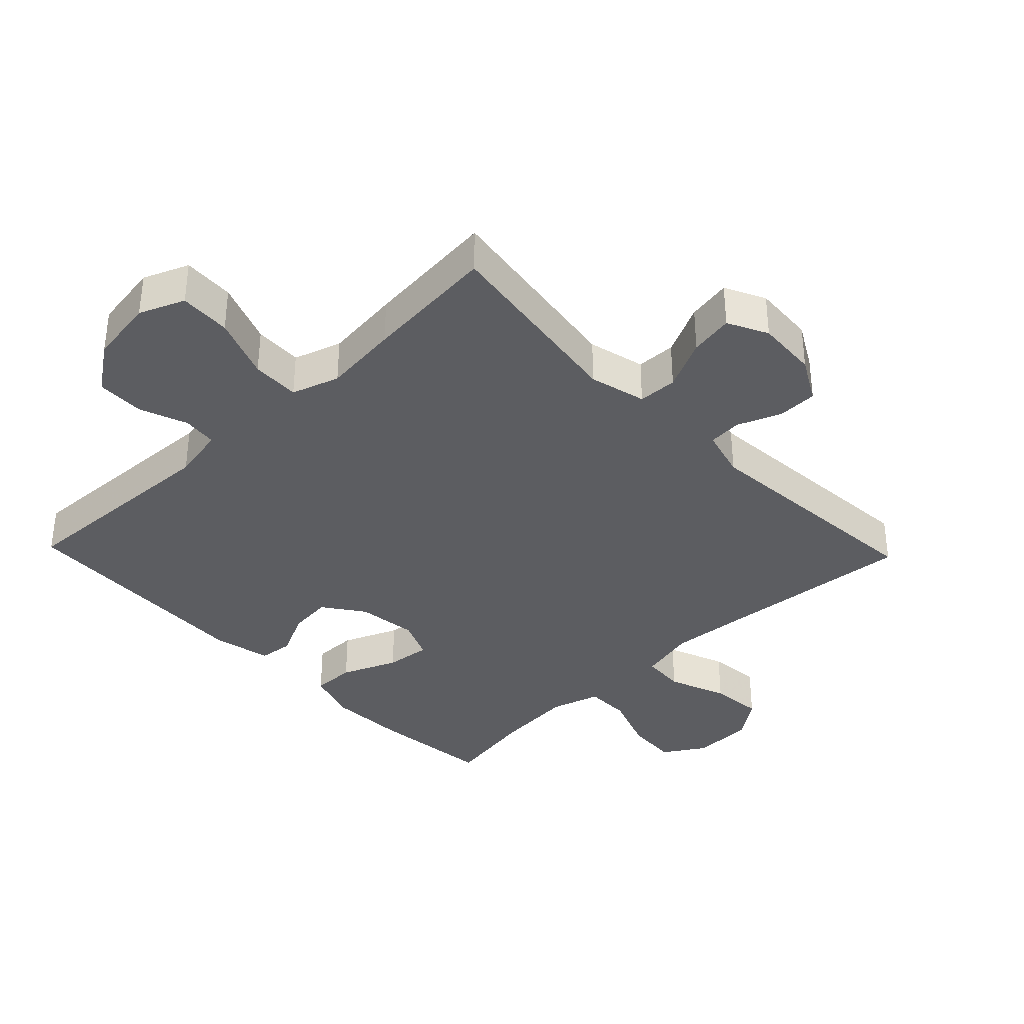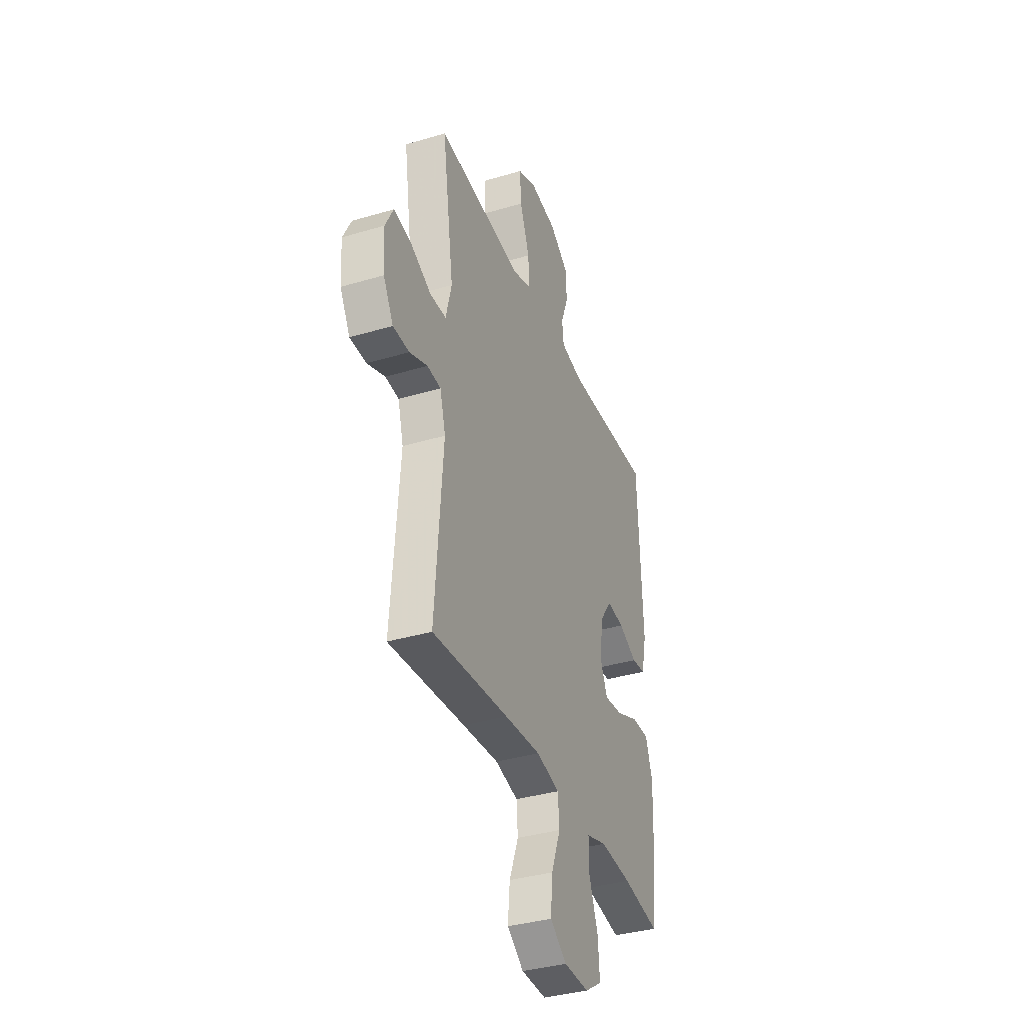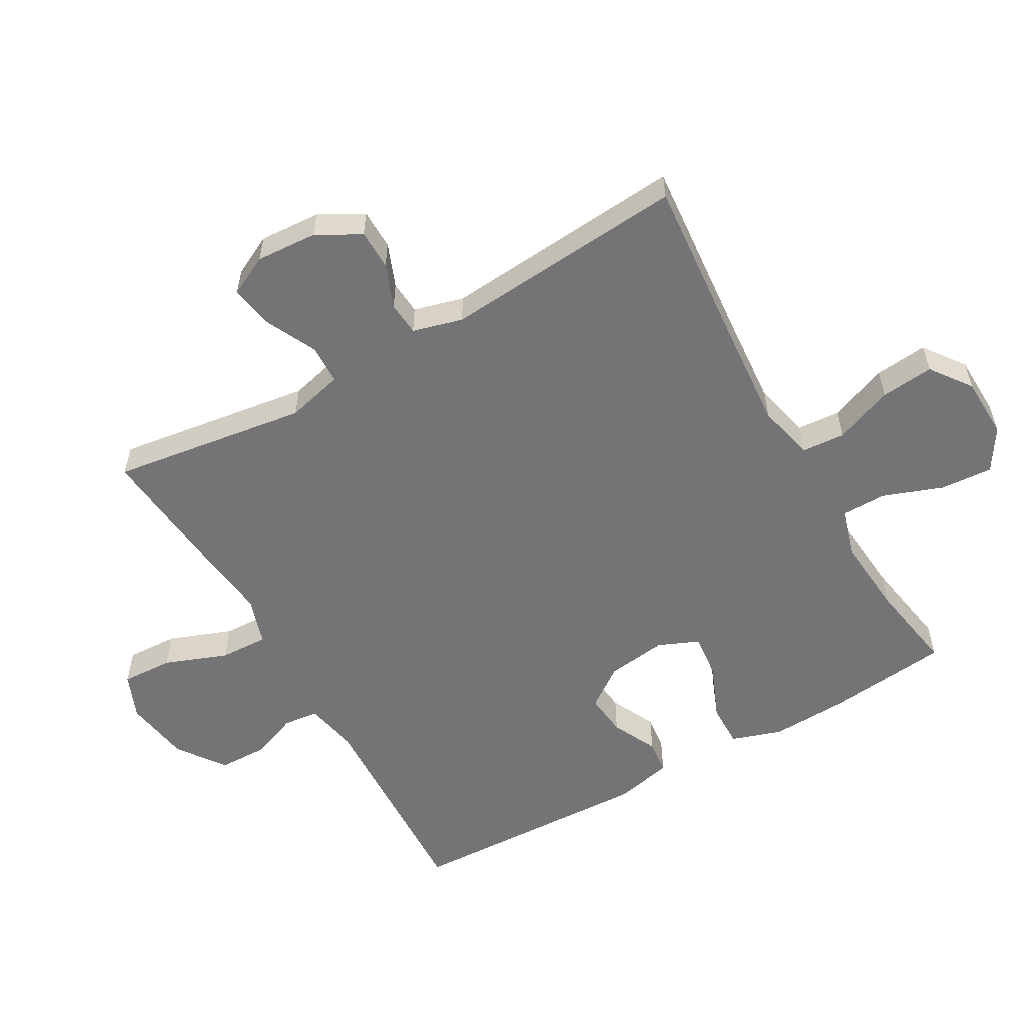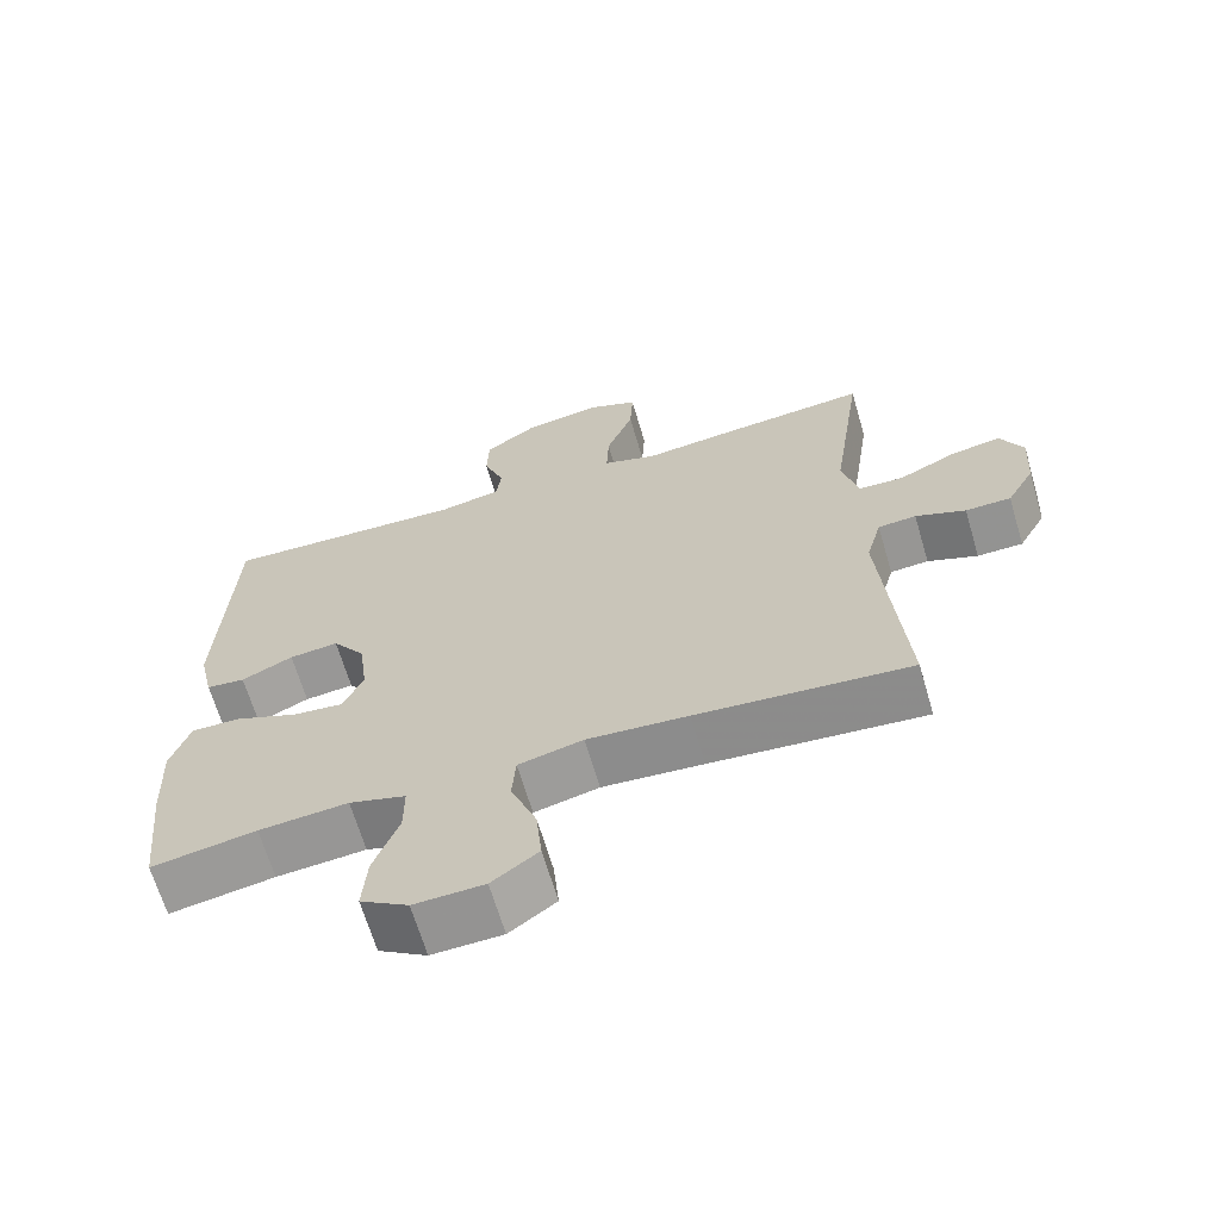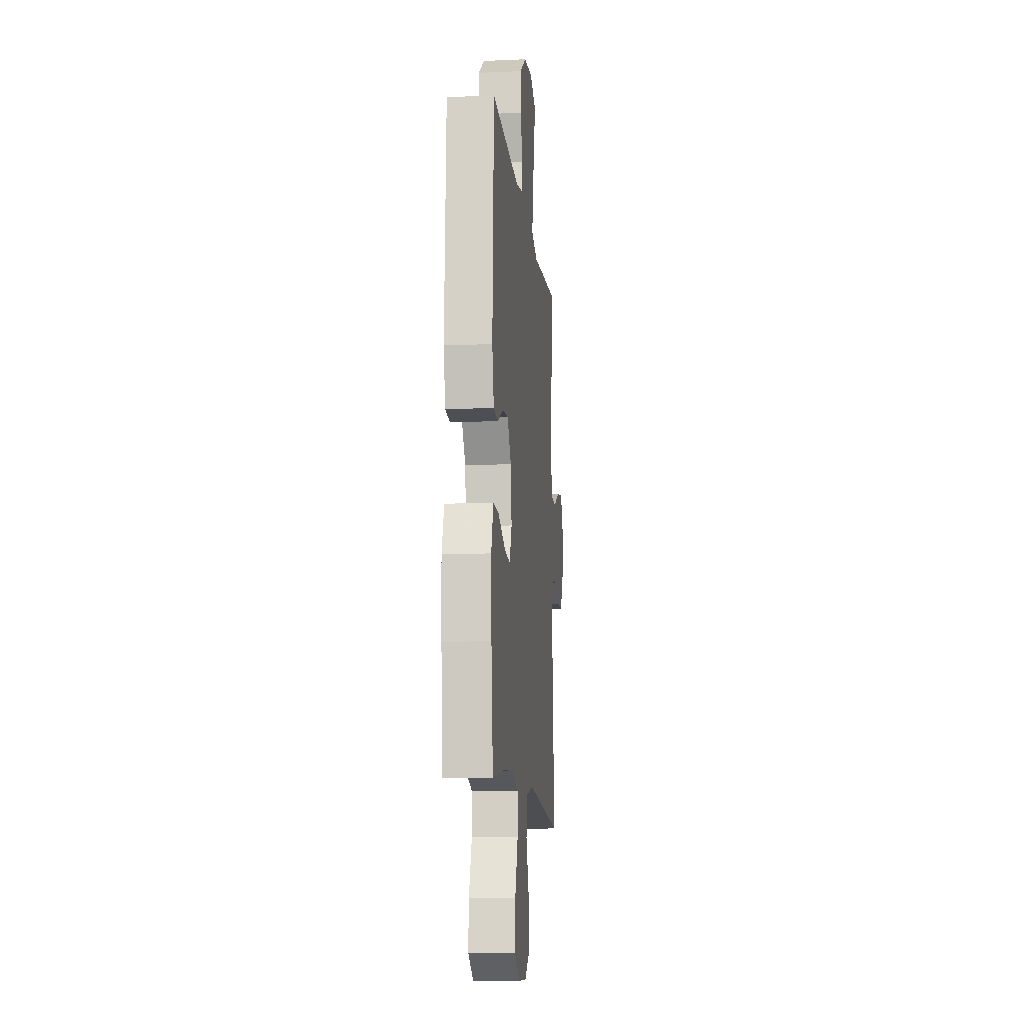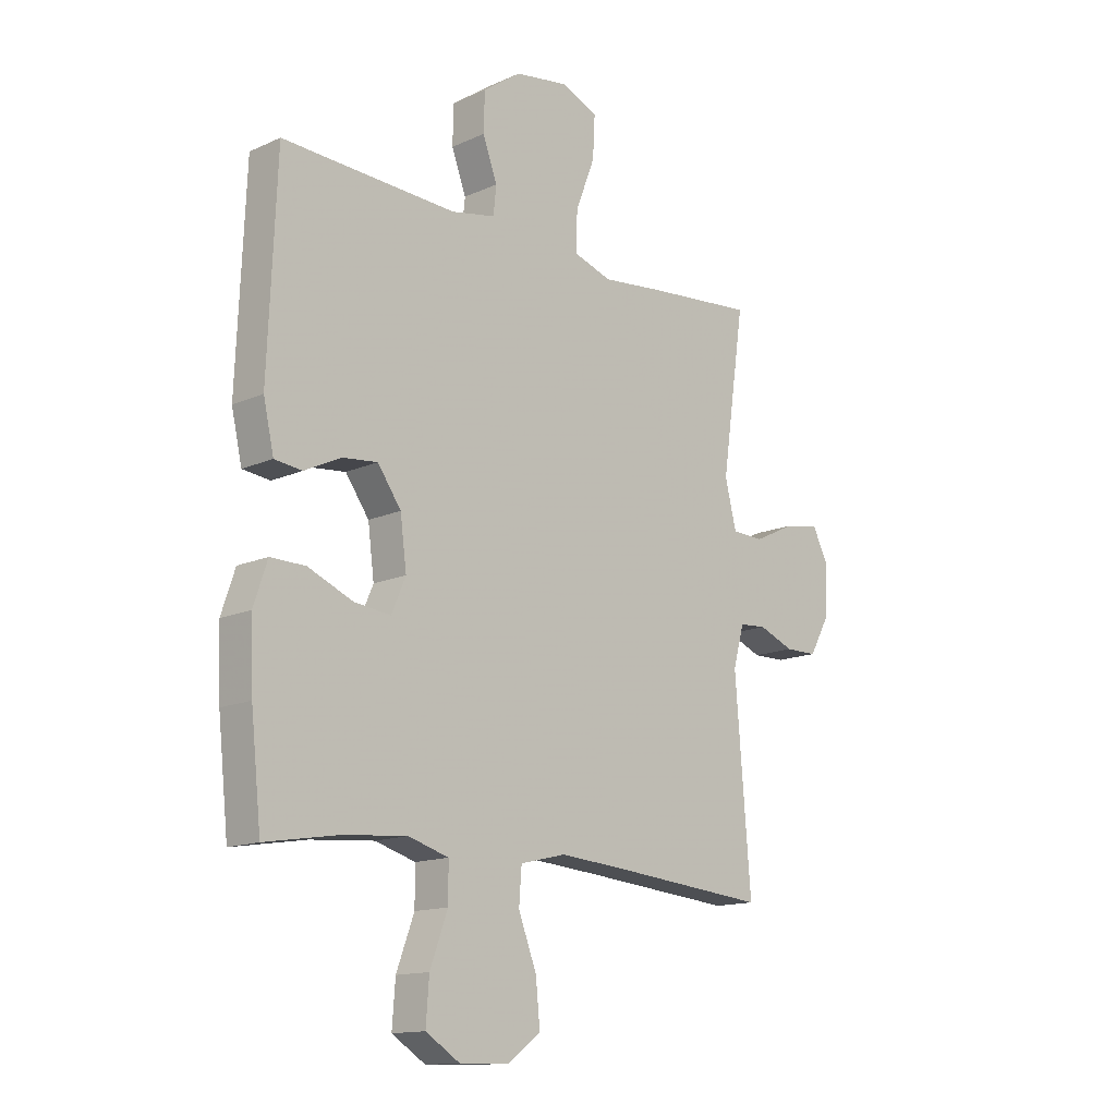
<metadata>
{"format":"obj","ext":"obj","renderer":"f3d","projection":"perspective","resolution":1024,"background":"white","views":[{"elev":-36.3,"azim":43.8,"up":"+Y"},{"elev":-36.6,"azim":111.1,"up":"+Z"},{"elev":-56.3,"azim":119.8,"up":"+Y"},{"elev":-66.2,"azim":16.4,"up":"+Z"},{"elev":-11.9,"azim":-84.1,"up":"+Z"},{"elev":-14.2,"azim":-45.5,"up":"+Z"}]}
</metadata>
<code>
v 0.5 0.07 -0.5
v 0.21 0.07 -0.474
v 0.073 0.07 -0.463
v -0.015 0.07 -0.484
v -0.02 0.07 -0.551
v 0.015 0.07 -0.642
v 0.023 0.07 -0.724
v -0.04 0.07 -0.77
v -0.135 0.07 -0.773
v -0.2 0.07 -0.732
v -0.194 0.07 -0.651
v -0.16 0.07 -0.559
v -0.16 0.07 -0.489
v -0.237 0.07 -0.466
v -0.358 0.07 -0.476
v -0.5 0.07 -0.5
v -0.52 0.07 -0.313
v -0.525 0.07 -0.19
v -0.499 0.07 -0.112
v -0.432 0.07 -0.113
v -0.346 0.07 -0.149
v -0.276 0.07 -0.157
v -0.249 0.07 -0.094
v -0.261 0.07 -0.001
v -0.306 0.07 0.062
v -0.373 0.07 0.055
v -0.443 0.07 0.021
v -0.496 0.07 0.027
v -0.516 0.07 0.116
v -0.5 0.07 0.5
v -0.165 0.07 0.485
v -0.081 0.07 0.502
v -0.075 0.07 0.556
v -0.103 0.07 0.631
v -0.101 0.07 0.705
v -0.028 0.07 0.757
v 0.075 0.07 0.773
v 0.145 0.07 0.744
v 0.141 0.07 0.664
v 0.104 0.07 0.567
v 0.101 0.07 0.492
v 0.175 0.07 0.468
v 0.293 0.07 0.481
v 0.5 0.07 0.5
v 0.456 0.07 0.196
v 0.478 0.07 0.108
v 0.539 0.07 0.106
v 0.618 0.07 0.144
v 0.686 0.07 0.156
v 0.717 0.07 0.094
v 0.711 0.07 -0.001
v 0.673 0.07 -0.069
v 0.611 0.07 -0.07
v 0.543 0.07 -0.043
v 0.491 0.07 -0.047
v 0.47 0.07 -0.124
v 0.5 0 -0.5
v 0.21 0 -0.474
v 0.073 0 -0.463
v -0.015 0 -0.484
v -0.02 0 -0.551
v 0.015 0 -0.642
v 0.023 0 -0.724
v -0.04 0 -0.77
v -0.135 0 -0.773
v -0.2 0 -0.732
v -0.194 0 -0.651
v -0.16 0 -0.559
v -0.16 0 -0.489
v -0.237 0 -0.466
v -0.358 0 -0.476
v -0.5 0 -0.5
v -0.52 0 -0.313
v -0.525 0 -0.19
v -0.499 0 -0.112
v -0.432 0 -0.113
v -0.346 0 -0.149
v -0.276 0 -0.157
v -0.249 0 -0.094
v -0.261 0 -0.001
v -0.306 0 0.062
v -0.373 0 0.055
v -0.443 0 0.021
v -0.496 0 0.027
v -0.516 0 0.116
v -0.5 0 0.5
v -0.165 0 0.485
v -0.081 0 0.502
v -0.075 0 0.556
v -0.103 0 0.631
v -0.101 0 0.705
v -0.028 0 0.757
v 0.075 0 0.773
v 0.145 0 0.744
v 0.141 0 0.664
v 0.104 0 0.567
v 0.101 0 0.492
v 0.175 0 0.468
v 0.293 0 0.481
v 0.5 0 0.5
v 0.456 0 0.196
v 0.478 0 0.108
v 0.539 0 0.106
v 0.618 0 0.144
v 0.686 0 0.156
v 0.717 0 0.094
v 0.711 0 -0.001
v 0.673 0 -0.069
v 0.611 0 -0.07
v 0.543 0 -0.043
v 0.491 0 -0.047
v 0.47 0 -0.124
f 51 52 53 54
f 51 54 55
f 50 51 55
f 47 48 49 50
f 46 47 50 55
f 45 46 55 56
f 42 43 44 45
f 41 42 45 56
f 37 38 39 40
f 37 40 41
f 36 37 41
f 33 34 35 36
f 32 33 36 41
f 31 32 41 56
f 26 27 28 29
f 25 26 29 30
f 24 25 30 31
f 18 19 20 21
f 18 21 22
f 15 16 17 18
f 14 15 18 22
f 13 14 22 23
f 9 10 11 12
f 9 12 13
f 8 9 13
f 5 6 7 8
f 4 5 8 13
f 3 4 13 23
f 31 56 1 2
f 23 24 31
f 2 3 23 31
f 110 109 108 107
f 111 110 107
f 111 107 106
f 106 105 104 103
f 111 106 103 102
f 112 111 102 101
f 101 100 99 98
f 112 101 98 97
f 96 95 94 93
f 97 96 93
f 97 93 92
f 92 91 90 89
f 97 92 89 88
f 112 97 88 87
f 85 84 83 82
f 86 85 82 81
f 87 86 81 80
f 77 76 75 74
f 78 77 74
f 74 73 72 71
f 78 74 71 70
f 79 78 70 69
f 68 67 66 65
f 69 68 65
f 69 65 64
f 64 63 62 61
f 69 64 61 60
f 79 69 60 59
f 58 57 112 87
f 87 80 79
f 87 79 59 58
f 1 57 58 2
f 2 58 59 3
f 3 59 60 4
f 4 60 61 5
f 5 61 62 6
f 6 62 63 7
f 7 63 64 8
f 8 64 65 9
f 9 65 66 10
f 10 66 67 11
f 11 67 68 12
f 12 68 69 13
f 13 69 70 14
f 14 70 71 15
f 15 71 72 16
f 16 72 73 17
f 17 73 74 18
f 18 74 75 19
f 19 75 76 20
f 20 76 77 21
f 21 77 78 22
f 22 78 79 23
f 23 79 80 24
f 24 80 81 25
f 25 81 82 26
f 26 82 83 27
f 27 83 84 28
f 28 84 85 29
f 29 85 86 30
f 30 86 87 31
f 31 87 88 32
f 32 88 89 33
f 33 89 90 34
f 34 90 91 35
f 35 91 92 36
f 36 92 93 37
f 37 93 94 38
f 38 94 95 39
f 39 95 96 40
f 40 96 97 41
f 41 97 98 42
f 42 98 99 43
f 43 99 100 44
f 44 100 101 45
f 45 101 102 46
f 46 102 103 47
f 47 103 104 48
f 48 104 105 49
f 49 105 106 50
f 50 106 107 51
f 51 107 108 52
f 52 108 109 53
f 53 109 110 54
f 54 110 111 55
f 55 111 112 56
f 56 112 57 1

</code>
